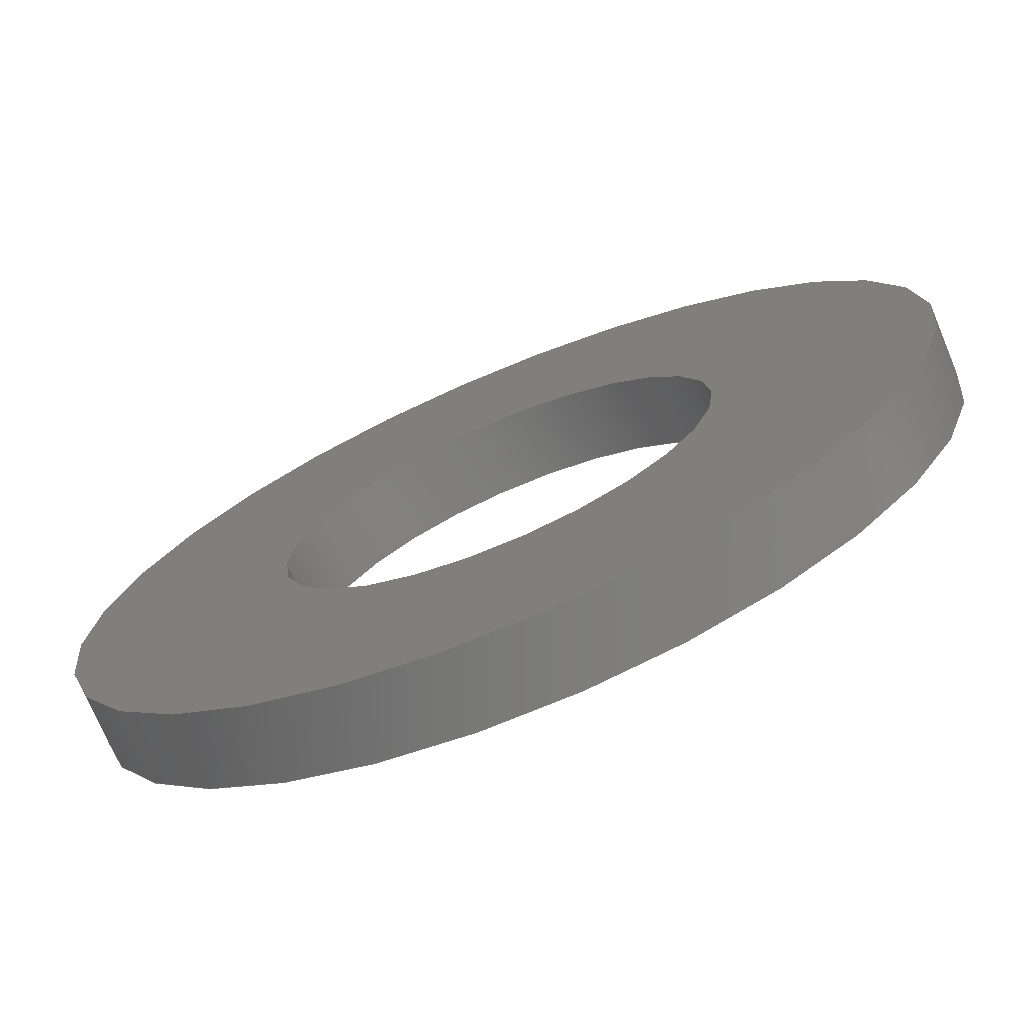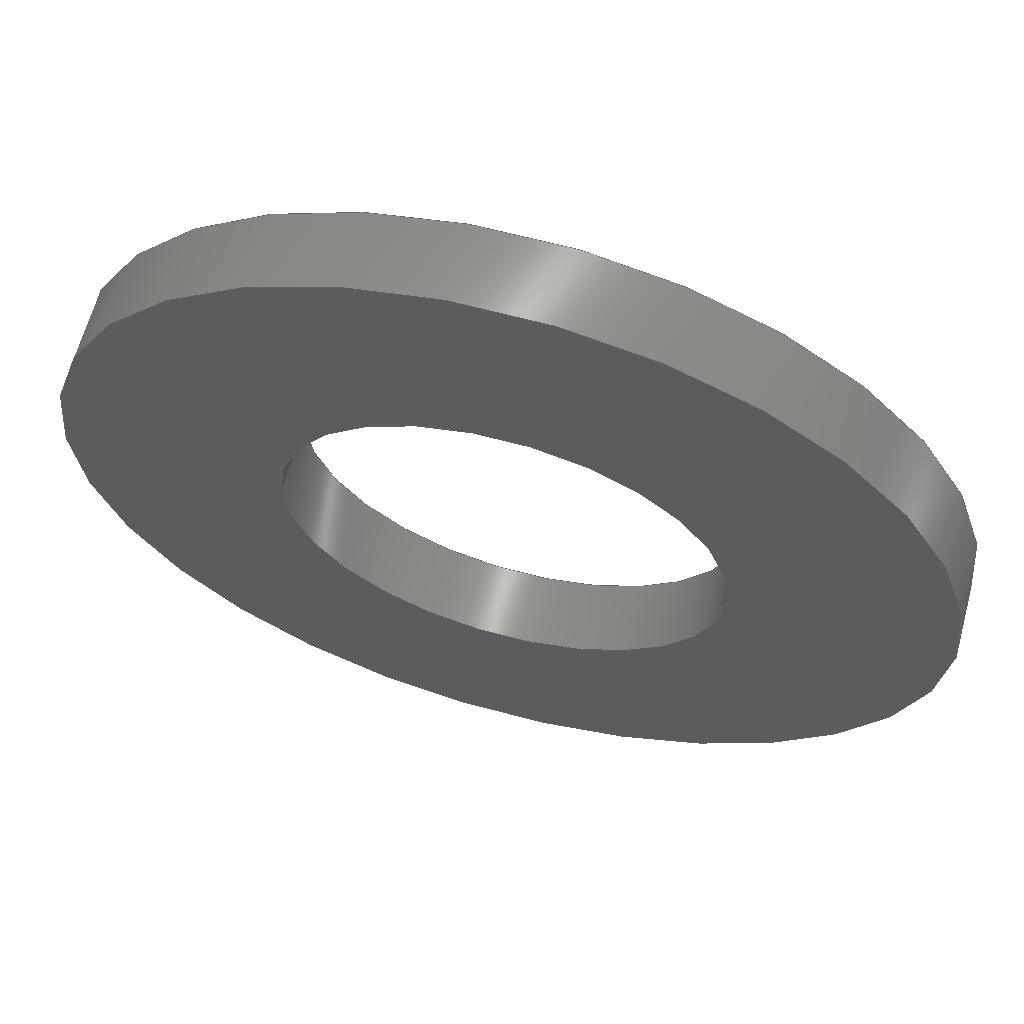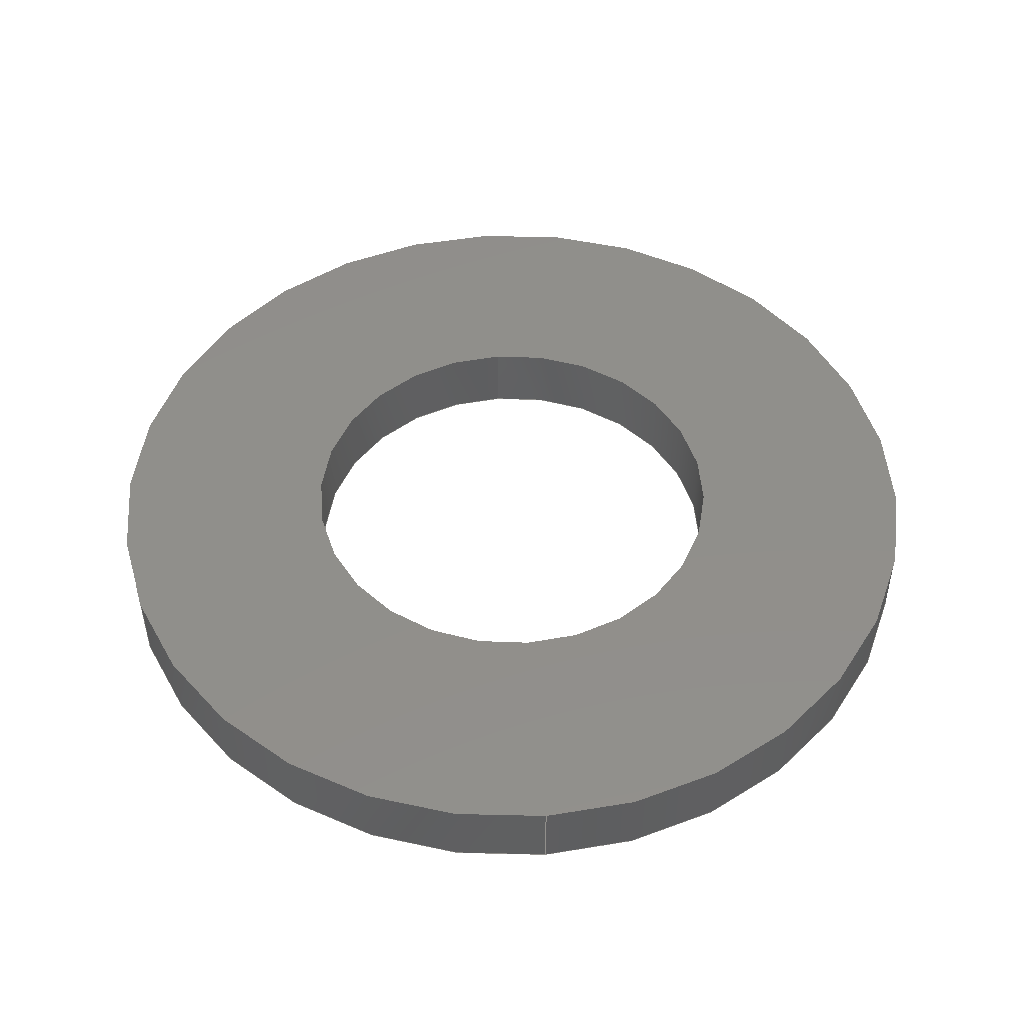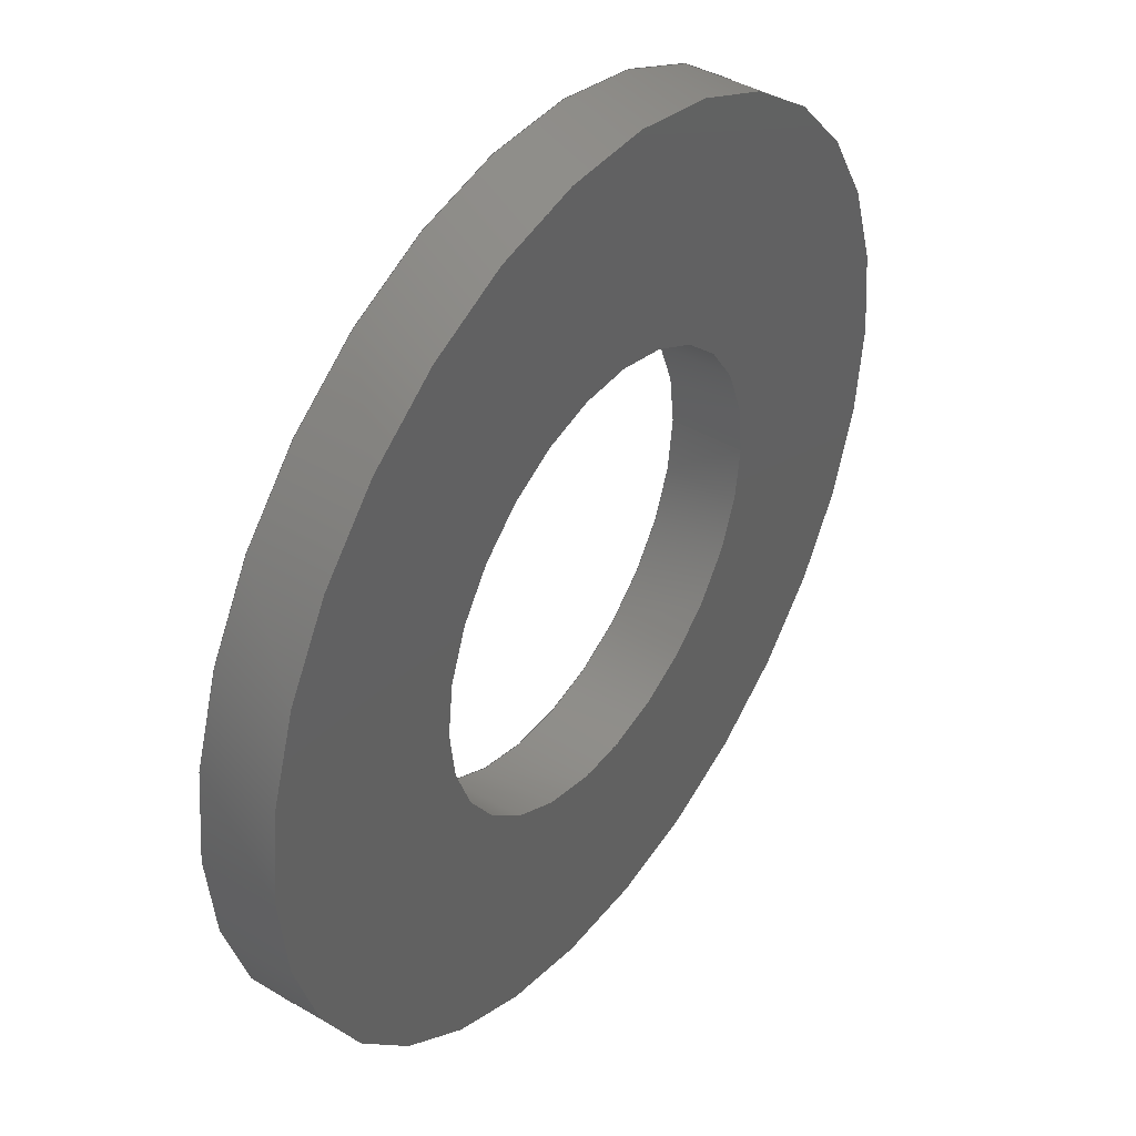
<metadata>
{"format":"step","ext":"step","renderer":"f3d","projection":"perspective","resolution":1024,"background":"white","views":[{"elev":-73.2,"azim":22.7,"up":"+Y"},{"elev":64.2,"azim":-164.8,"up":"+Y"},{"elev":49.0,"azim":-94.5,"up":"+Z"},{"elev":42.3,"azim":-54.8,"up":"+Y"}]}
</metadata>
<code>
ISO-10303-21;
DATA;
#1 =( GEOMETRIC_REPRESENTATION_CONTEXT ( 3 ) GLOBAL_UNCERTAINTY_ASSIGNED_CONTEXT ( ( #64 ) ) GLOBAL_UNIT_ASSIGNED_CONTEXT ( ( #96, #152, #205 ) ) REPRESENTATION_CONTEXT ( 'NONE', 'WORKASPACE' ) );
#2 = LINE ( 'NONE', #144, #180 ) ;
#3 = AXIS2_PLACEMENT_3D ( 'NONE', #129, #150, #50 ) ;
#4 = CARTESIAN_POINT ( 'NONE',  ( 0, 0, 0 ) ) ;
#5 = PRESENTATION_STYLE_ASSIGNMENT (( #97 ) ) ;
#6 = DIMENSIONAL_EXPONENTS ( 1, 0, 0, 0, 0, 0, 0 ) ;
#7 = PRODUCT_RELATED_PRODUCT_CATEGORY ( 'part', '', ( #105 ) ) ;
#8 = CARTESIAN_POINT ( 'NONE',  ( 0.345, 4.225e-17, 0.058 ) ) ;
#9 = COLOUR_RGB ( '',0.6471, 0.5176, 0 ) ;
#10 = CARTESIAN_POINT ( 'NONE',  ( -0.173, 0, 0 ) ) ;
#11 = VERTEX_POINT ( 'NONE', #198 ) ;
#12 = CARTESIAN_POINT ( 'NONE',  ( 0, 0, 0.058 ) ) ;
#13 = CARTESIAN_POINT ( 'NONE',  ( 0, 0, 0.058 ) ) ;
#14 = ORIENTED_EDGE ( 'NONE', *, *, #183, .T. ) ;
#15 = CARTESIAN_POINT ( 'NONE',  ( 0, 0, 0.058 ) ) ;
#16 = FILL_AREA_STYLE ('',( #219 ) ) ;
#17 =( NAMED_UNIT ( * ) PLANE_ANGLE_UNIT ( ) SI_UNIT ( $, .RADIAN. ) );
#18 = CYLINDRICAL_SURFACE ( 'NONE', #114, 0.345 ) ;
#19 = APPLICATION_CONTEXT ( 'automotive_design' ) ;
#20 = PRODUCT_DEFINITION_FORMATION_WITH_SPECIFIED_SOURCE ( 'ANY', '', #105, .NOT_KNOWN. ) ;
#21 = EDGE_LOOP ( 'NONE', ( #73, #111 ) ) ;
#22 = PRODUCT_CONTEXT ( 'NONE', #131, 'mechanical' ) ;
#23 = AXIS2_PLACEMENT_3D ( 'NONE', #162, #83, #68 ) ;
#24 = ORIENTED_EDGE ( 'NONE', *, *, #79, .F. ) ;
#25 = AXIS2_PLACEMENT_3D ( 'NONE', #187, #100, #133 ) ;
#26 = ADVANCED_FACE ( 'NONE', ( #65 ), #153, .F. ) ;
#27 = VERTEX_POINT ( 'NONE', #196 ) ;
#28 = DIRECTION ( 'NONE',  ( 0, 0, -1 ) ) ;
#29 = CARTESIAN_POINT ( 'NONE',  ( -0.173, 0, 0.058 ) ) ;
#30 =( LENGTH_UNIT ( ) NAMED_UNIT ( * ) SI_UNIT ( $, .METRE. ) );
#31 = SURFACE_STYLE_USAGE ( .BOTH. , #41 ) ;
#32 = DIRECTION ( 'NONE',  ( 1, 0, 0 ) ) ;
#33 = DIRECTION ( 'NONE',  ( 0, 0, 1 ) ) ;
#34 = CIRCLE ( 'NONE', #188, 0.345 ) ;
#35 = ORIENTED_EDGE ( 'NONE', *, *, #37, .F. ) ;
#36 = ORIENTED_EDGE ( 'NONE', *, *, #151, .F. ) ;
#37 = EDGE_CURVE ( 'NONE', #27, #210, #48, .T. ) ;
#38 = LENGTH_MEASURE_WITH_UNIT ( LENGTH_MEASURE( 0.0254 ), #155 );
#39 = SURFACE_STYLE_FILL_AREA ( #113 ) ;
#40 = EDGE_CURVE ( 'NONE', #118, #59, #165, .T. ) ;
#41 = SURFACE_SIDE_STYLE ('',( #39 ) ) ;
#42 = PRODUCT_DEFINITION_CONTEXT ( 'detailed design', #19, 'design' ) ;
#43 = FACE_BOUND ( 'NONE', #101, .T. ) ;
#44 = ORIENTED_EDGE ( 'NONE', *, *, #171, .T. ) ;
#45 = DIRECTION ( 'NONE',  ( -1, 0, -0 ) ) ;
#46 = DIRECTION ( 'NONE',  ( 1, 0, 0 ) ) ;
#47 =( LENGTH_UNIT ( ) NAMED_UNIT ( * ) SI_UNIT ( $, .METRE. ) );
#48 = LINE ( 'NONE', #140, #190 ) ;
#49 = ORIENTED_EDGE ( 'NONE', *, *, #40, .F. ) ;
#50 = DIRECTION ( 'NONE',  ( 1, 0, 0 ) ) ;
#51 = AXIS2_PLACEMENT_3D ( 'NONE', #189, #33, #186 ) ;
#52 = CYLINDRICAL_SURFACE ( 'NONE', #158, 0.173 ) ;
#53 = FACE_OUTER_BOUND ( 'NONE', #21, .T. ) ;
#54 = ORIENTED_EDGE ( 'NONE', *, *, #183, .F. ) ;
#55 = PRODUCT_DEFINITION_SHAPE ( 'NONE', 'NONE',  #217 ) ;
#56 = VECTOR ( 'NONE', #94, 39.37 ) ;
#57 = ORIENTED_EDGE ( 'NONE', *, *, #191, .F. ) ;
#58 = DIRECTION ( 'NONE',  ( 1, 0, 0 ) ) ;
#59 = VERTEX_POINT ( 'NONE', #85 ) ;
#60 = CARTESIAN_POINT ( 'NONE',  ( 0, 0, 0.058 ) ) ;
#61 = LINE ( 'NONE', #8, #56 ) ;
#62 = ORIENTED_EDGE ( 'NONE', *, *, #128, .F. ) ;
#63 = CARTESIAN_POINT ( 'NONE',  ( -0.345, 0, 0 ) ) ;
#64 = UNCERTAINTY_MEASURE_WITH_UNIT (LENGTH_MEASURE( 1e-05 ), #96, 'distance_accuracy_value', 'NONE');
#65 = FACE_OUTER_BOUND ( 'NONE', #161, .T. ) ;
#66 = ORIENTED_EDGE ( 'NONE', *, *, #103, .T. ) ;
#67 =( GEOMETRIC_REPRESENTATION_CONTEXT ( 3 ) GLOBAL_UNCERTAINTY_ASSIGNED_CONTEXT ( ( #87 ) ) GLOBAL_UNIT_ASSIGNED_CONTEXT ( ( #77, #17, #173 ) ) REPRESENTATION_CONTEXT ( 'NONE', 'WORKASPACE' ) );
#68 = DIRECTION ( 'NONE',  ( -1, 0, 0 ) ) ;
#69 = EDGE_LOOP ( 'NONE', ( #44, #104, #54, #35 ) ) ;
#70 = DIRECTION ( 'NONE',  ( 0, 0, -1 ) ) ;
#71 =( CONVERSION_BASED_UNIT ( 'INCH', #125 ) LENGTH_UNIT ( ) NAMED_UNIT ( #107 ) );
#72 = EDGE_CURVE ( 'NONE', #193, #59, #2, .T. ) ;
#73 = ORIENTED_EDGE ( 'NONE', *, *, #171, .F. ) ;
#74 = APPLICATION_PROTOCOL_DEFINITION ( 'draft international standard', 'automotive_design', 1998, #131 ) ;
#75 = SURFACE_SIDE_STYLE ('',( #156 ) ) ;
#76 = MANIFOLD_SOLID_BREP ( 'Imported1', #211 ) ;
#77 =( CONVERSION_BASED_UNIT ( 'INCH', #38 ) LENGTH_UNIT ( ) NAMED_UNIT ( #6 ) );
#78 = PRESENTATION_STYLE_ASSIGNMENT (( #31 ) ) ;
#79 = EDGE_CURVE ( 'NONE', #11, #199, #61, .T. ) ;
#80 = COLOUR_RGB ( '',0.6471, 0.5176, 0 ) ;
#81 = CYLINDRICAL_SURFACE ( 'NONE', #93, 0.345 ) ;
#82 = VERTEX_POINT ( 'NONE', #212 ) ;
#83 = DIRECTION ( 'NONE',  ( -0, -0, -1 ) ) ;
#84 = LENGTH_MEASURE_WITH_UNIT ( LENGTH_MEASURE( 0.0254 ), #47 );
#85 = CARTESIAN_POINT ( 'NONE',  ( 0.173, 2.119e-17, 0 ) ) ;
#86 = AXIS2_PLACEMENT_3D ( 'NONE', #92, #218, #203 ) ;
#87 = UNCERTAINTY_MEASURE_WITH_UNIT (LENGTH_MEASURE( 1e-05 ), #77, 'distance_accuracy_value', 'NONE');
#88 = FACE_OUTER_BOUND ( 'NONE', #170, .T. ) ;
#89 = ORIENTED_EDGE ( 'NONE', *, *, #191, .T. ) ;
#90 = CARTESIAN_POINT ( 'NONE',  ( 0.173, 2.119e-17, 0.058 ) ) ;
#91 = DIRECTION ( 'NONE',  ( 0, 0, -1 ) ) ;
#92 = CARTESIAN_POINT ( 'NONE',  ( 0, 0, 0 ) ) ;
#93 = AXIS2_PLACEMENT_3D ( 'NONE', #147, #123, #182 ) ;
#94 = DIRECTION ( 'NONE',  ( -0, -0, -1 ) ) ;
#95 = CIRCLE ( 'NONE', #204, 0.173 ) ;
#96 =( CONVERSION_BASED_UNIT ( 'INCH', #84 ) LENGTH_UNIT ( ) NAMED_UNIT ( #141 ) );
#97 = SURFACE_STYLE_USAGE ( .BOTH. , #75 ) ;
#98 = ORIENTED_EDGE ( 'NONE', *, *, #72, .T. ) ;
#99 = DIRECTION ( 'NONE',  ( -1, 0, 0 ) ) ;
#100 = DIRECTION ( 'NONE',  ( 0, 0, -1 ) ) ;
#101 = EDGE_LOOP ( 'NONE', ( #154, #108 ) ) ;
#102 = APPLICATION_PROTOCOL_DEFINITION ( 'draft international standard', 'automotive_design', 1998, #19 ) ;
#103 = EDGE_CURVE ( 'NONE', #59, #118, #175, .T. ) ;
#104 = ORIENTED_EDGE ( 'NONE', *, *, #79, .T. ) ;
#105 = PRODUCT ( '5-16 washer', '5-16 washer', '', ( #22 ) ) ;
#106 = ADVANCED_FACE ( 'NONE', ( #121 ), #18, .T. ) ;
#107 = DIMENSIONAL_EXPONENTS ( 1, 0, 0, 0, 0, 0, 0 ) ;
#108 = ORIENTED_EDGE ( 'NONE', *, *, #197, .T. ) ;
#109 =( NAMED_UNIT ( * ) SI_UNIT ( $, .STERADIAN. ) SOLID_ANGLE_UNIT ( ) );
#110 = DIRECTION ( 'NONE',  ( -0, -0, -1 ) ) ;
#111 = ORIENTED_EDGE ( 'NONE', *, *, #119, .F. ) ;
#112 = CARTESIAN_POINT ( 'NONE',  ( 0, 0, 0.058 ) ) ;
#113 = FILL_AREA_STYLE ('',( #181 ) ) ;
#114 = AXIS2_PLACEMENT_3D ( 'NONE', #202, #110, #126 ) ;
#115 = DIRECTION ( 'NONE',  ( -0, -0, -1 ) ) ;
#116 = ORIENTED_EDGE ( 'NONE', *, *, #103, .F. ) ;
#117 = AXIS2_PLACEMENT_3D ( 'NONE', #13, #70, #200 ) ;
#118 = VERTEX_POINT ( 'NONE', #10 ) ;
#119 = EDGE_CURVE ( 'NONE', #11, #27, #34, .T. ) ;
#120 = CIRCLE ( 'NONE', #25, 0.345 ) ;
#121 = FACE_OUTER_BOUND ( 'NONE', #69, .T. ) ;
#122 = MECHANICAL_DESIGN_GEOMETRIC_PRESENTATION_REPRESENTATION (  '', ( #220 ), #164 ) ;
#123 = DIRECTION ( 'NONE',  ( -0, -0, -1 ) ) ;
#124 = CARTESIAN_POINT ( 'NONE',  ( 0, 0, 0.058 ) ) ;
#125 = LENGTH_MEASURE_WITH_UNIT ( LENGTH_MEASURE( 0.0254 ), #30 );
#126 = DIRECTION ( 'NONE',  ( -1, 0, 0 ) ) ;
#127 = DIRECTION ( 'NONE',  ( 0, 0, -1 ) ) ;
#128 = EDGE_CURVE ( 'NONE', #82, #118, #136, .T. ) ;
#129 = CARTESIAN_POINT ( 'NONE',  ( 0, 0, 0 ) ) ;
#130 = FACE_OUTER_BOUND ( 'NONE', #137, .T. ) ;
#131 = APPLICATION_CONTEXT ( 'automotive_design' ) ;
#132 = ADVANCED_BREP_SHAPE_REPRESENTATION ( '5-16 washer', ( #76, #51 ), #1 ) ;
#133 = DIRECTION ( 'NONE',  ( 1, 0, 0 ) ) ;
#134 = AXIS2_PLACEMENT_3D ( 'NONE', #112, #91, #184 ) ;
#135 = AXIS2_PLACEMENT_3D ( 'NONE', #4, #127, #32 ) ;
#136 = LINE ( 'NONE', #29, #172 ) ;
#137 = EDGE_LOOP ( 'NONE', ( #223, #98, #66, #62 ) ) ;
#138 = DIRECTION ( 'NONE',  ( -0, -0, -1 ) ) ;
#139 = FACE_OUTER_BOUND ( 'NONE', #206, .T. ) ;
#140 = CARTESIAN_POINT ( 'NONE',  ( -0.345, 0, 0.058 ) ) ;
#141 = DIMENSIONAL_EXPONENTS ( 1, 0, 0, 0, 0, 0, 0 ) ;
#142 = FACE_BOUND ( 'NONE', #166, .T. ) ;
#143 = ORIENTED_EDGE ( 'NONE', *, *, #40, .T. ) ;
#144 = CARTESIAN_POINT ( 'NONE',  ( 0.173, 2.119e-17, 0.058 ) ) ;
#145 =( NAMED_UNIT ( * ) PLANE_ANGLE_UNIT ( ) SI_UNIT ( $, .RADIAN. ) );
#146 = AXIS2_PLACEMENT_3D ( 'NONE', #179, #214, #45 ) ;
#147 = CARTESIAN_POINT ( 'NONE',  ( 0, 0, 0.058 ) ) ;
#148 = ADVANCED_FACE ( 'NONE', ( #139 ), #81, .T. ) ;
#149 = ORIENTED_EDGE ( 'NONE', *, *, #72, .F. ) ;
#150 = DIRECTION ( 'NONE',  ( 0, 0, -1 ) ) ;
#151 = EDGE_CURVE ( 'NONE', #82, #193, #213, .T. ) ;
#152 =( NAMED_UNIT ( * ) PLANE_ANGLE_UNIT ( ) SI_UNIT ( $, .RADIAN. ) );
#153 = CYLINDRICAL_SURFACE ( 'NONE', #23, 0.173 ) ;
#154 = ORIENTED_EDGE ( 'NONE', *, *, #151, .T. ) ;
#155 =( LENGTH_UNIT ( ) NAMED_UNIT ( * ) SI_UNIT ( $, .METRE. ) );
#156 = SURFACE_STYLE_FILL_AREA ( #16 ) ;
#157 = ORIENTED_EDGE ( 'NONE', *, *, #128, .T. ) ;
#158 = AXIS2_PLACEMENT_3D ( 'NONE', #15, #115, #99 ) ;
#159 = ORIENTED_EDGE ( 'NONE', *, *, #119, .T. ) ;
#160 = PRESENTATION_LAYER_ASSIGNMENT (  '', '', ( #220 ) ) ;
#161 = EDGE_LOOP ( 'NONE', ( #149, #36, #157, #143 ) ) ;
#162 = CARTESIAN_POINT ( 'NONE',  ( 0, 0, 0.058 ) ) ;
#163 = ADVANCED_FACE ( 'NONE', ( #43, #53 ), #168, .F. ) ;
#164 =( GEOMETRIC_REPRESENTATION_CONTEXT ( 3 ) GLOBAL_UNCERTAINTY_ASSIGNED_CONTEXT ( ( #221 ) ) GLOBAL_UNIT_ASSIGNED_CONTEXT ( ( #71, #145, #109 ) ) REPRESENTATION_CONTEXT ( 'NONE', 'WORKASPACE' ) );
#165 = CIRCLE ( 'NONE', #135, 0.173 ) ;
#166 = EDGE_LOOP ( 'NONE', ( #49, #116 ) ) ;
#167 = PLANE ( 'NONE',  #146 ) ;
#168 = PLANE ( 'NONE',  #134 ) ;
#169 = DIRECTION ( 'NONE',  ( -0, -0, -1 ) ) ;
#170 = EDGE_LOOP ( 'NONE', ( #14, #89 ) ) ;
#171 = EDGE_CURVE ( 'NONE', #27, #11, #192, .T. ) ;
#172 = VECTOR ( 'NONE', #169, 39.37 ) ;
#173 =( NAMED_UNIT ( * ) SI_UNIT ( $, .STERADIAN. ) SOLID_ANGLE_UNIT ( ) );
#174 = CIRCLE ( 'NONE', #3, 0.345 ) ;
#175 = CIRCLE ( 'NONE', #86, 0.173 ) ;
#176 = AXIS2_PLACEMENT_3D ( 'NONE', #12, #28, #58 ) ;
#177 = PRESENTATION_LAYER_ASSIGNMENT (  '', '', ( #194 ) ) ;
#178 = ADVANCED_FACE ( 'NONE', ( #142, #88 ), #167, .T. ) ;
#179 = CARTESIAN_POINT ( 'NONE',  ( 0, 0, 0 ) ) ;
#180 = VECTOR ( 'NONE', #215, 39.37 ) ;
#181 = FILL_AREA_STYLE_COLOUR ( '', #9 ) ;
#182 = DIRECTION ( 'NONE',  ( -1, 0, 0 ) ) ;
#183 = EDGE_CURVE ( 'NONE', #210, #199, #174, .T. ) ;
#184 = DIRECTION ( 'NONE',  ( -1, 0, -0 ) ) ;
#185 = DIRECTION ( 'NONE',  ( 0, 0, -1 ) ) ;
#186 = DIRECTION ( 'NONE',  ( 1, 0, 0 ) ) ;
#187 = CARTESIAN_POINT ( 'NONE',  ( 0, 0, 0 ) ) ;
#188 = AXIS2_PLACEMENT_3D ( 'NONE', #124, #185, #46 ) ;
#189 = CARTESIAN_POINT ( 'NONE',  ( 0, 0, 0 ) ) ;
#190 = VECTOR ( 'NONE', #138, 39.37 ) ;
#191 = EDGE_CURVE ( 'NONE', #199, #210, #120, .T. ) ;
#192 = CIRCLE ( 'NONE', #117, 0.345 ) ;
#193 = VERTEX_POINT ( 'NONE', #90 ) ;
#194 = STYLED_ITEM ( 'NONE', ( #5 ), #132 ) ;
#195 = ORIENTED_EDGE ( 'NONE', *, *, #37, .T. ) ;
#196 = CARTESIAN_POINT ( 'NONE',  ( -0.345, 0, 0.058 ) ) ;
#197 = EDGE_CURVE ( 'NONE', #193, #82, #95, .T. ) ;
#198 = CARTESIAN_POINT ( 'NONE',  ( 0.345, 4.225e-17, 0.058 ) ) ;
#199 = VERTEX_POINT ( 'NONE', #222 ) ;
#200 = DIRECTION ( 'NONE',  ( 1, 0, 0 ) ) ;
#201 = ADVANCED_FACE ( 'NONE', ( #130 ), #52, .F. ) ;
#202 = CARTESIAN_POINT ( 'NONE',  ( 0, 0, 0.058 ) ) ;
#203 = DIRECTION ( 'NONE',  ( 1, 0, 0 ) ) ;
#204 = AXIS2_PLACEMENT_3D ( 'NONE', #60, #207, #208 ) ;
#205 =( NAMED_UNIT ( * ) SI_UNIT ( $, .STERADIAN. ) SOLID_ANGLE_UNIT ( ) );
#206 = EDGE_LOOP ( 'NONE', ( #24, #159, #195, #57 ) ) ;
#207 = DIRECTION ( 'NONE',  ( 0, 0, -1 ) ) ;
#208 = DIRECTION ( 'NONE',  ( 1, 0, 0 ) ) ;
#209 = MECHANICAL_DESIGN_GEOMETRIC_PRESENTATION_REPRESENTATION (  '', ( #194 ), #67 ) ;
#210 = VERTEX_POINT ( 'NONE', #63 ) ;
#211 = CLOSED_SHELL ( 'NONE', ( #106, #201, #26, #148, #163, #178 ) ) ;
#212 = CARTESIAN_POINT ( 'NONE',  ( -0.173, 0, 0.058 ) ) ;
#213 = CIRCLE ( 'NONE', #176, 0.173 ) ;
#214 = DIRECTION ( 'NONE',  ( 0, 0, -1 ) ) ;
#215 = DIRECTION ( 'NONE',  ( -0, -0, -1 ) ) ;
#216 = SHAPE_DEFINITION_REPRESENTATION ( #55, #132 ) ;
#217 = PRODUCT_DEFINITION ( 'UNKNOWN', '', #20, #42 ) ;
#218 = DIRECTION ( 'NONE',  ( 0, 0, -1 ) ) ;
#219 = FILL_AREA_STYLE_COLOUR ( '', #80 ) ;
#220 = STYLED_ITEM ( 'NONE', ( #78 ), #76 ) ;
#221 = UNCERTAINTY_MEASURE_WITH_UNIT (LENGTH_MEASURE( 1e-05 ), #71, 'distance_accuracy_value', 'NONE');
#222 = CARTESIAN_POINT ( 'NONE',  ( 0.345, 4.225e-17, 0 ) ) ;
#223 = ORIENTED_EDGE ( 'NONE', *, *, #197, .F. ) ;
ENDSEC;
END-ISO-10303-21;

</code>
